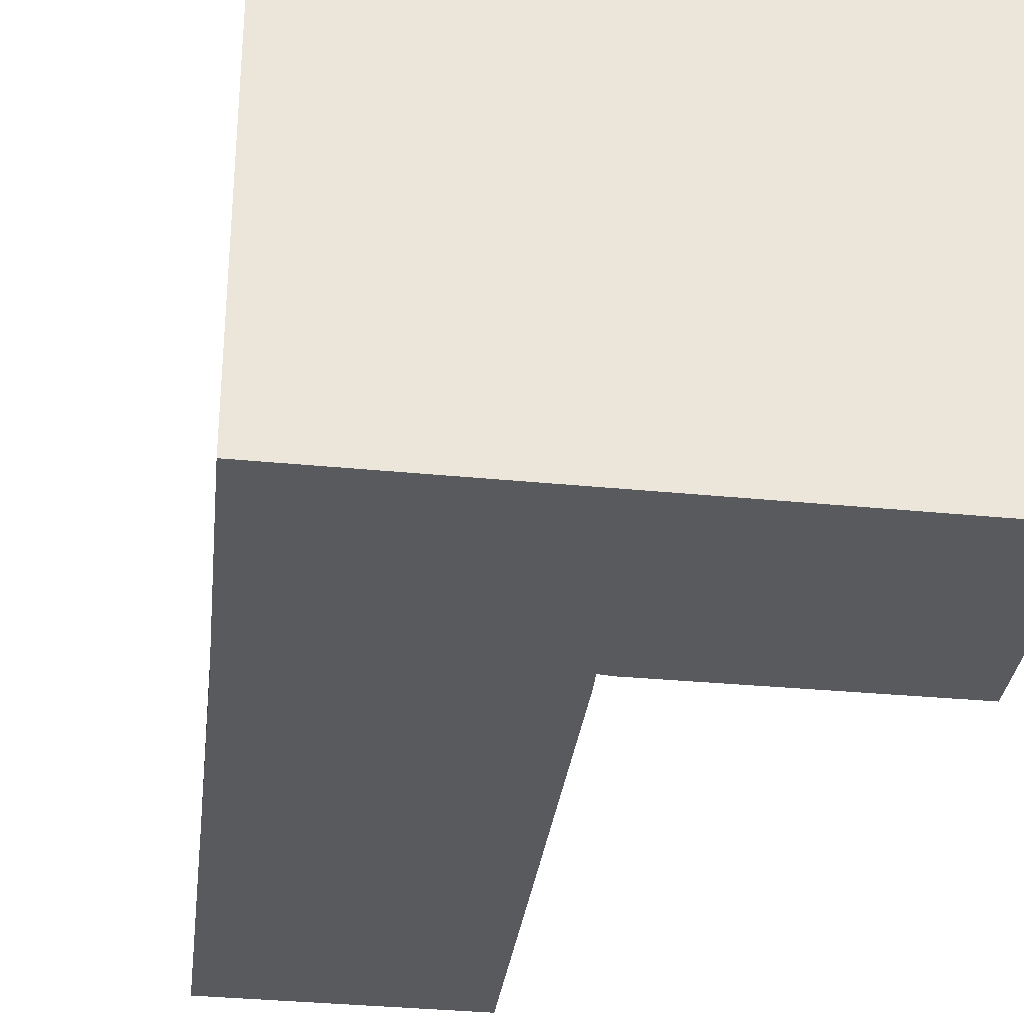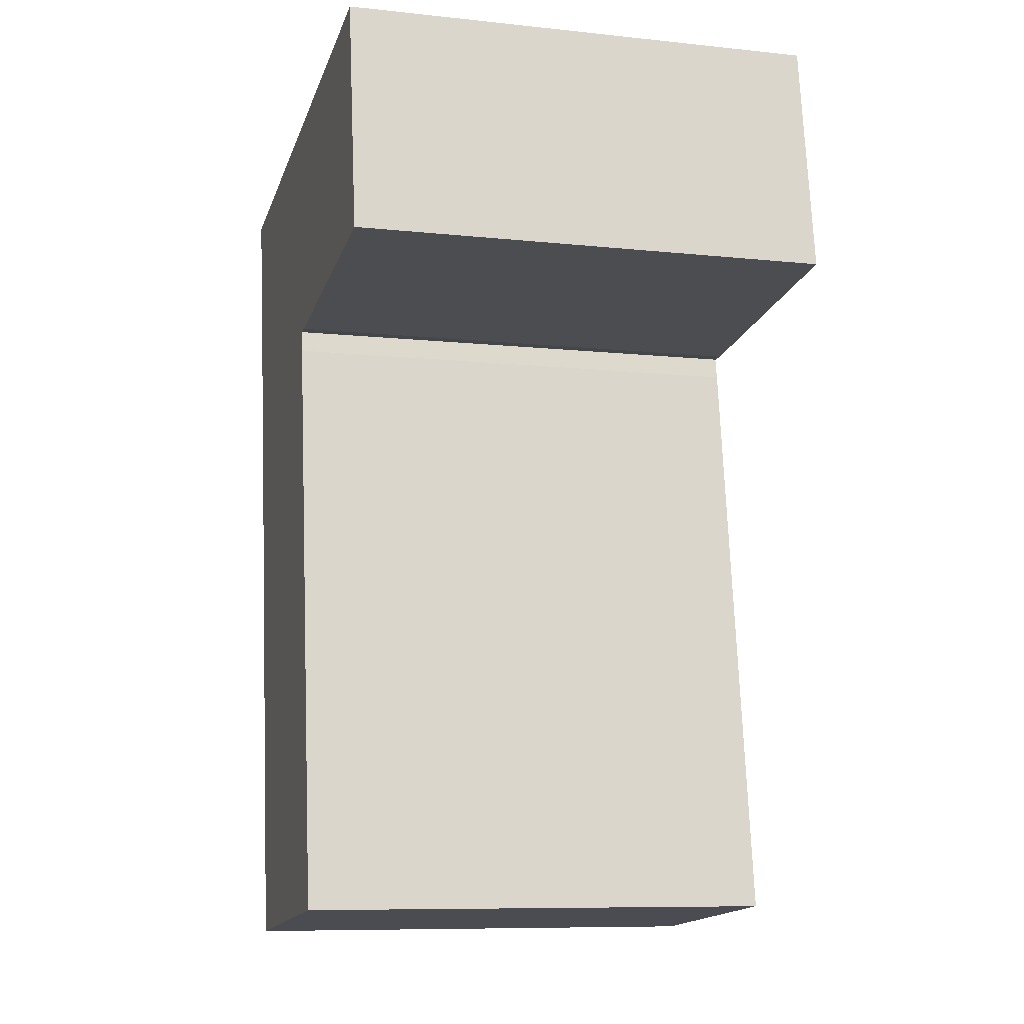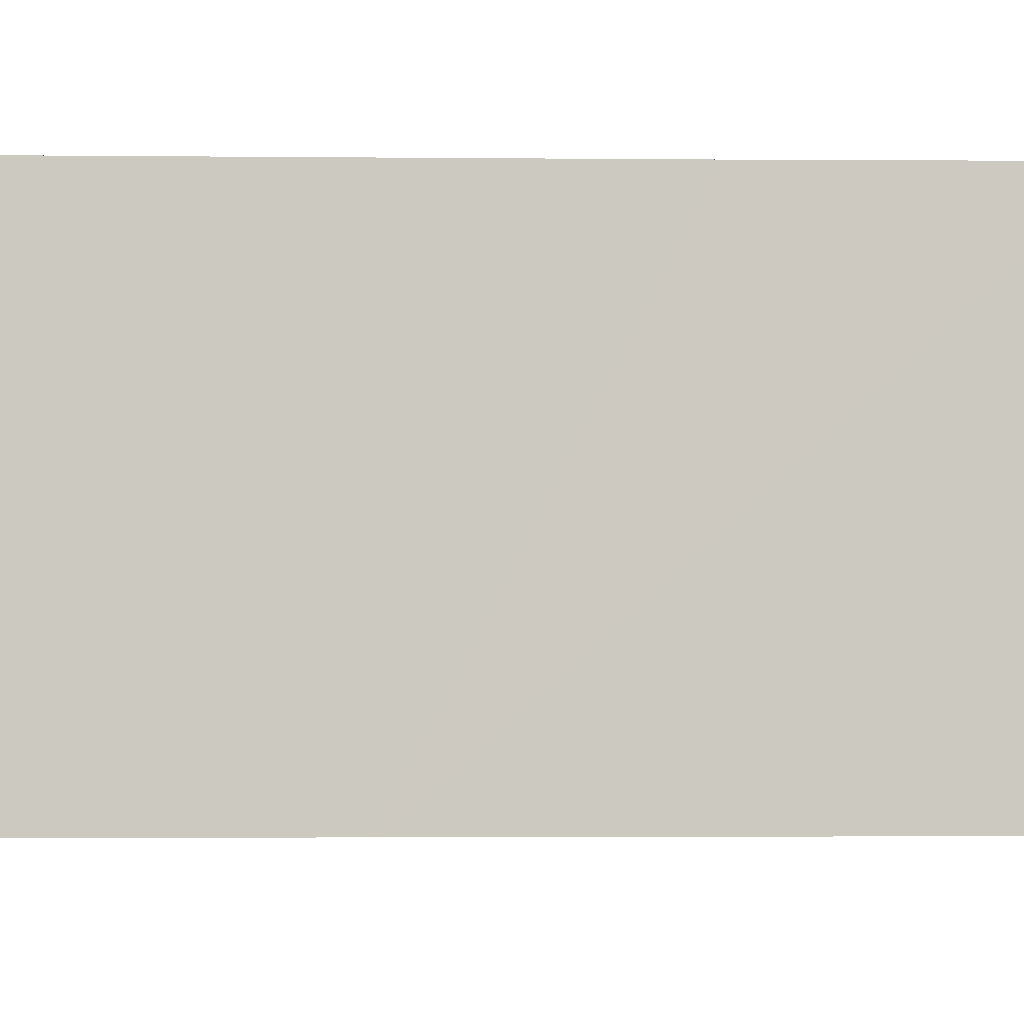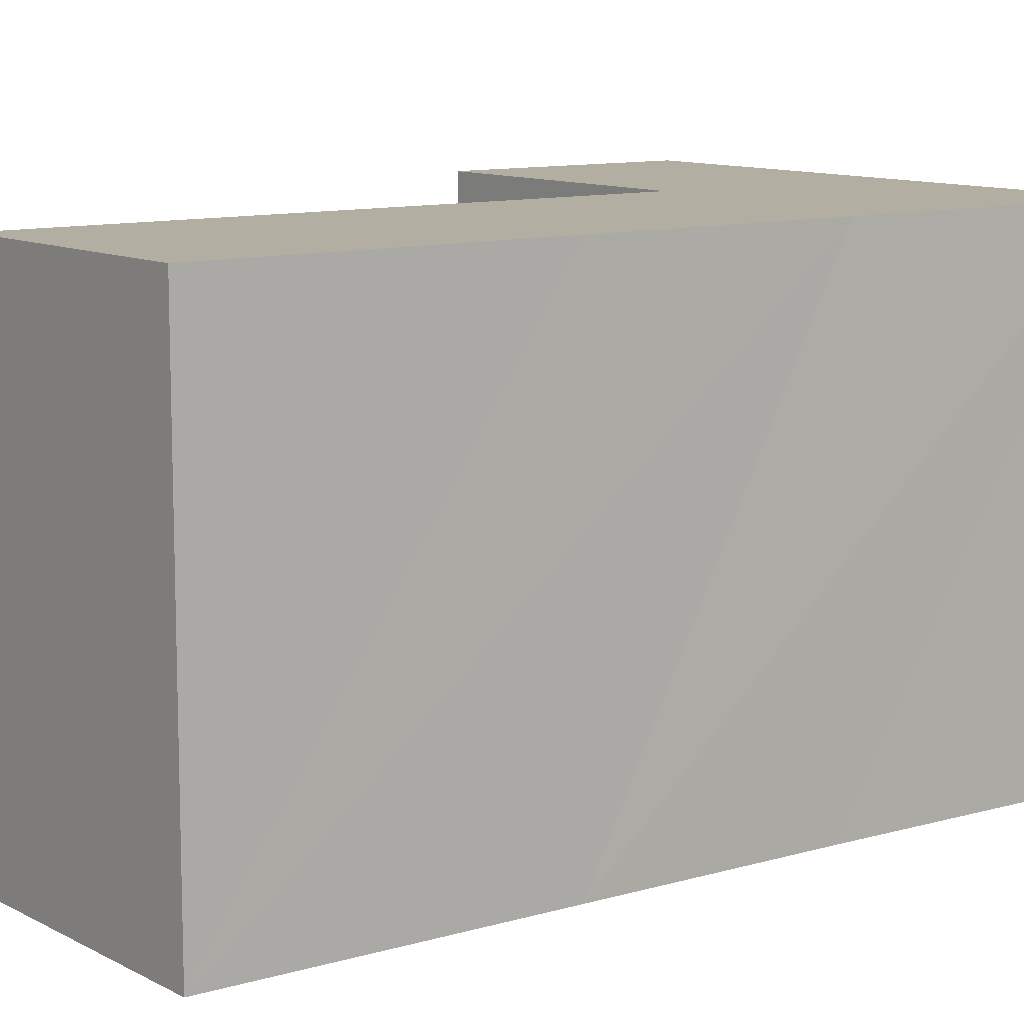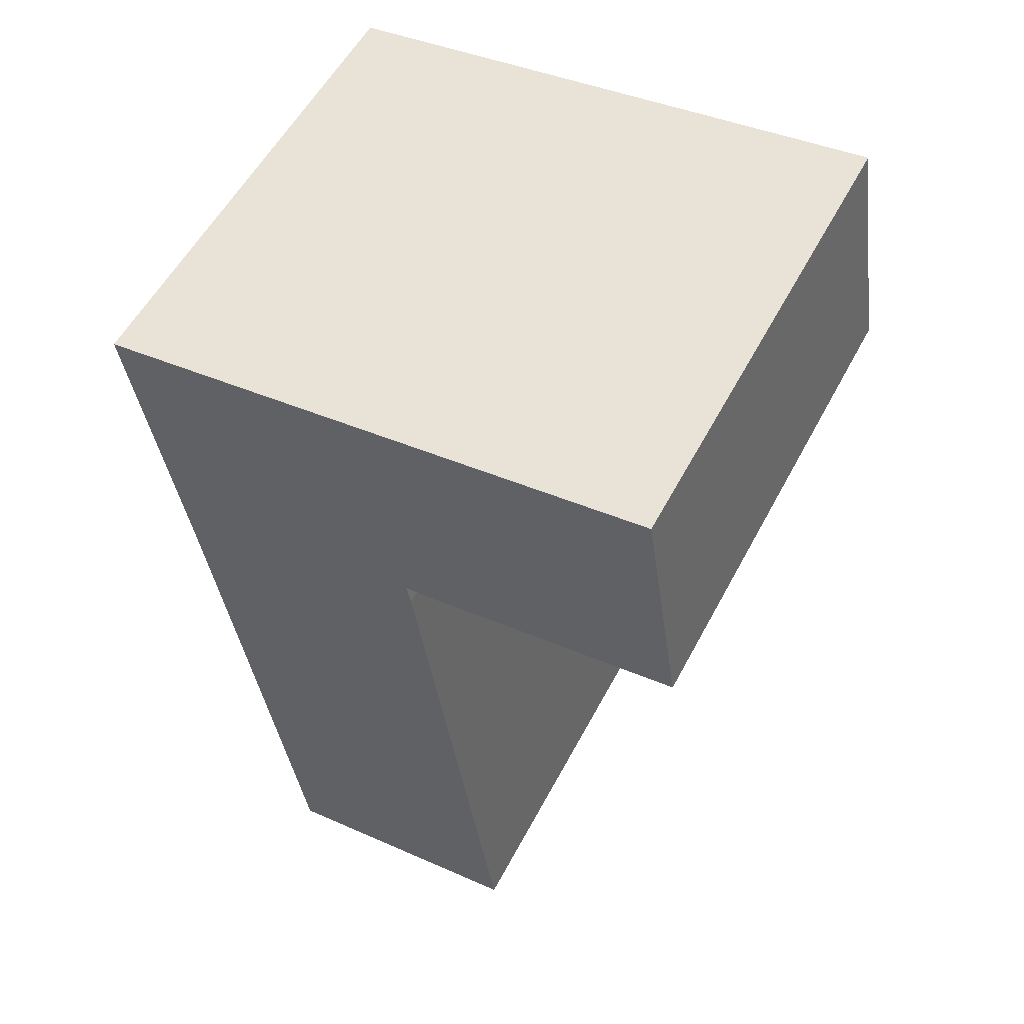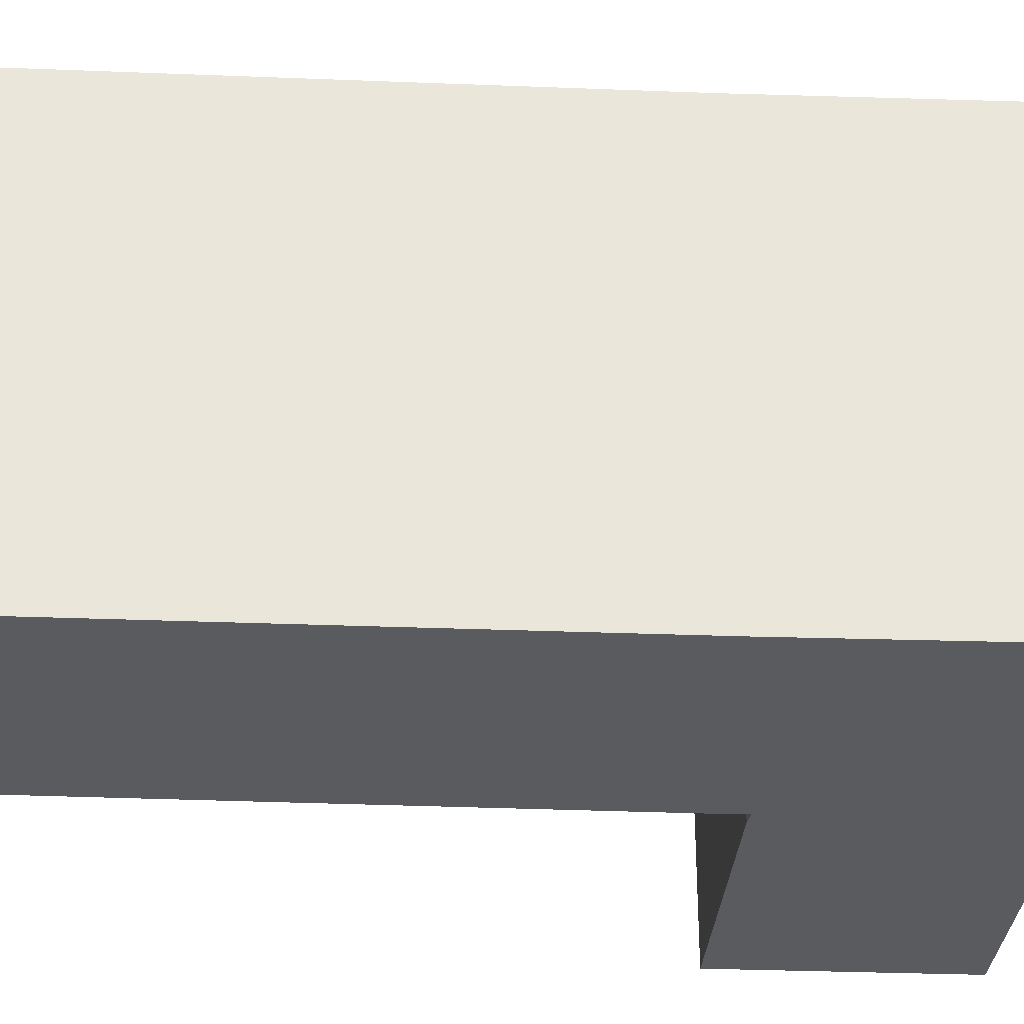
<metadata>
{"format":"obj","ext":"obj","renderer":"f3d","projection":"perspective","resolution":1024,"background":"white","views":[{"elev":-31.6,"azim":-15.3,"up":"+Y"},{"elev":-9.0,"azim":74.2,"up":"+Z"},{"elev":-2.9,"azim":-100.7,"up":"+Y"},{"elev":10.7,"azim":-134.7,"up":"+Y"},{"elev":55.6,"azim":27.6,"up":"+Z"},{"elev":-32.6,"azim":-101.8,"up":"+Y"}]}
</metadata>
<code>
v  4.871 4.031 -1.413
v  2.656 4.031 -1.704
v  4.922 4.031 -1.406
v  4.616 4.031 0.586
v  2.539 4.031 -1.706
v  3.31 4.031 -6.863
v  1.12 4.031 -7.123
v  2.989 4.031 -4.691
v  0.704 4.031 -4.4
v  2.895 4.031 -4.059
v  0.391 4.031 -2.359
v  2.573 4.031 -1.888
v  0 4.031 2.468e-16
v  2.355 4.031 0.299
v  3.31 4.202e-16 -6.863
v  1.12 4.362e-16 -7.123
v  4.922 8.609e-17 -1.406
v  2.656 1.043e-16 -1.704
v  4.871 8.652e-17 -1.413
v  2.539 1.045e-16 -1.706
v  0.704 2.694e-16 -4.4
v  0.391 1.444e-16 -2.359
v  0 0 0
v  4.616 -3.588e-17 0.586
v  2.355 -1.831e-17 0.299
v  2.573 1.156e-16 -1.888
v  2.989 2.872e-16 -4.691
v  2.895 2.485e-16 -4.059
g defaultobject
f 1 2 3
f 4 3 2
f 5 4 2
f 6 7 8
f 9 8 7
f 10 8 9
f 11 10 9
f 12 10 11
f 13 12 11
f 5 12 13
f 4 5 13
f 14 4 13
f 15 7 6
f 7 15 16
f 17 1 3
f 1 17 2
f 2 17 18
f 18 17 19
f 18 5 2
f 5 18 20
f 16 9 7
f 9 16 11
f 11 16 21
f 11 21 13
f 13 21 22
f 13 22 23
f 23 14 13
f 14 23 4
f 4 23 24
f 24 23 25
f 24 3 4
f 3 24 17
f 20 12 5
f 12 20 26
f 26 10 12
f 10 26 8
f 8 26 6
f 6 26 27
f 6 27 15
f 27 26 28
f 24 25 17
f 23 17 25
f 19 17 23
f 18 19 23
f 20 18 23
f 22 20 23
f 26 20 22
f 28 26 22
f 21 28 22
f 27 28 21
f 15 27 21
f 16 15 21

</code>
